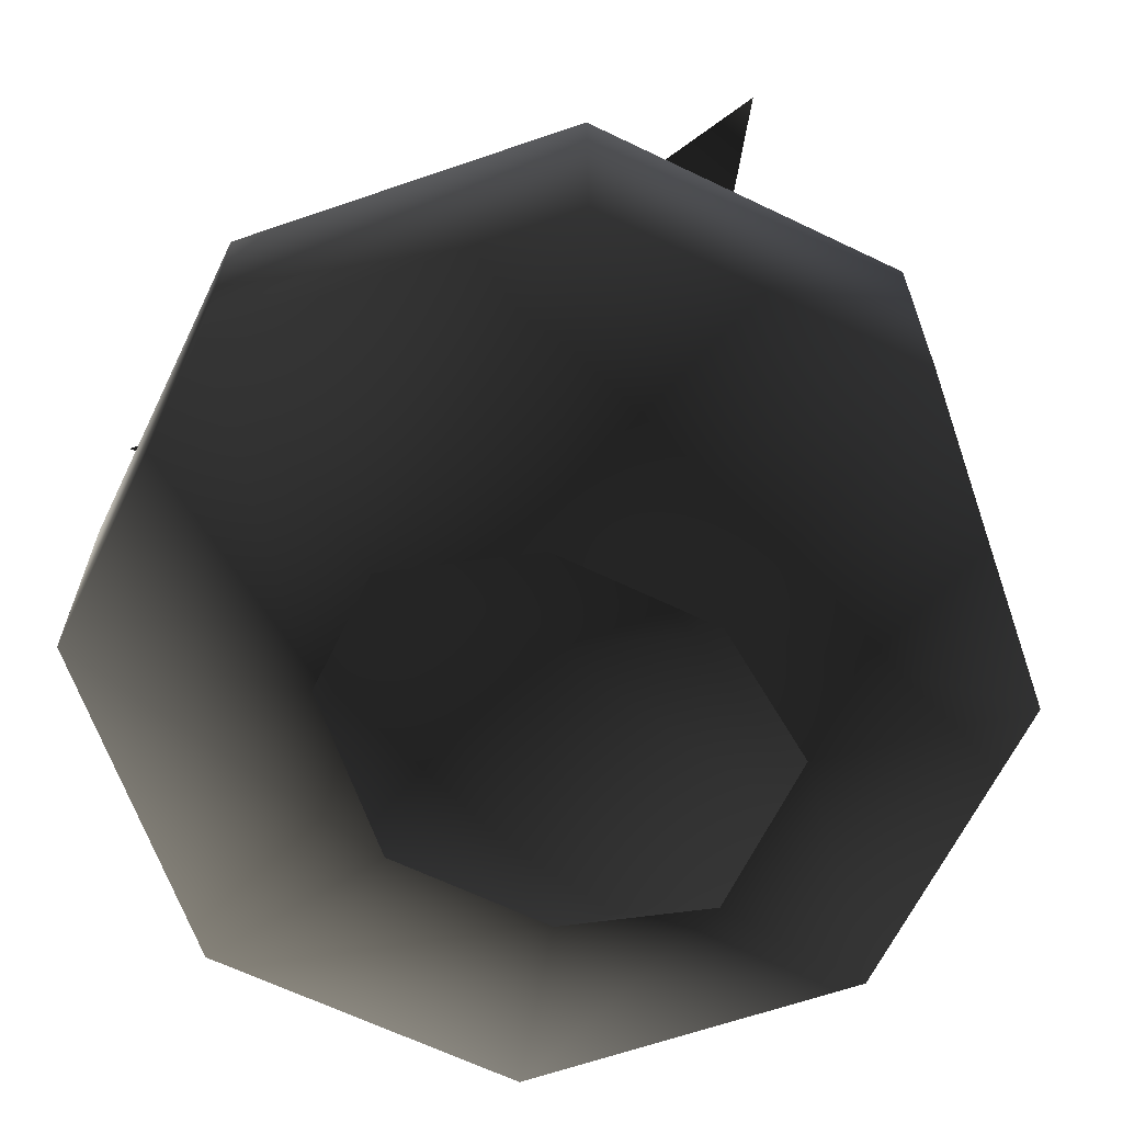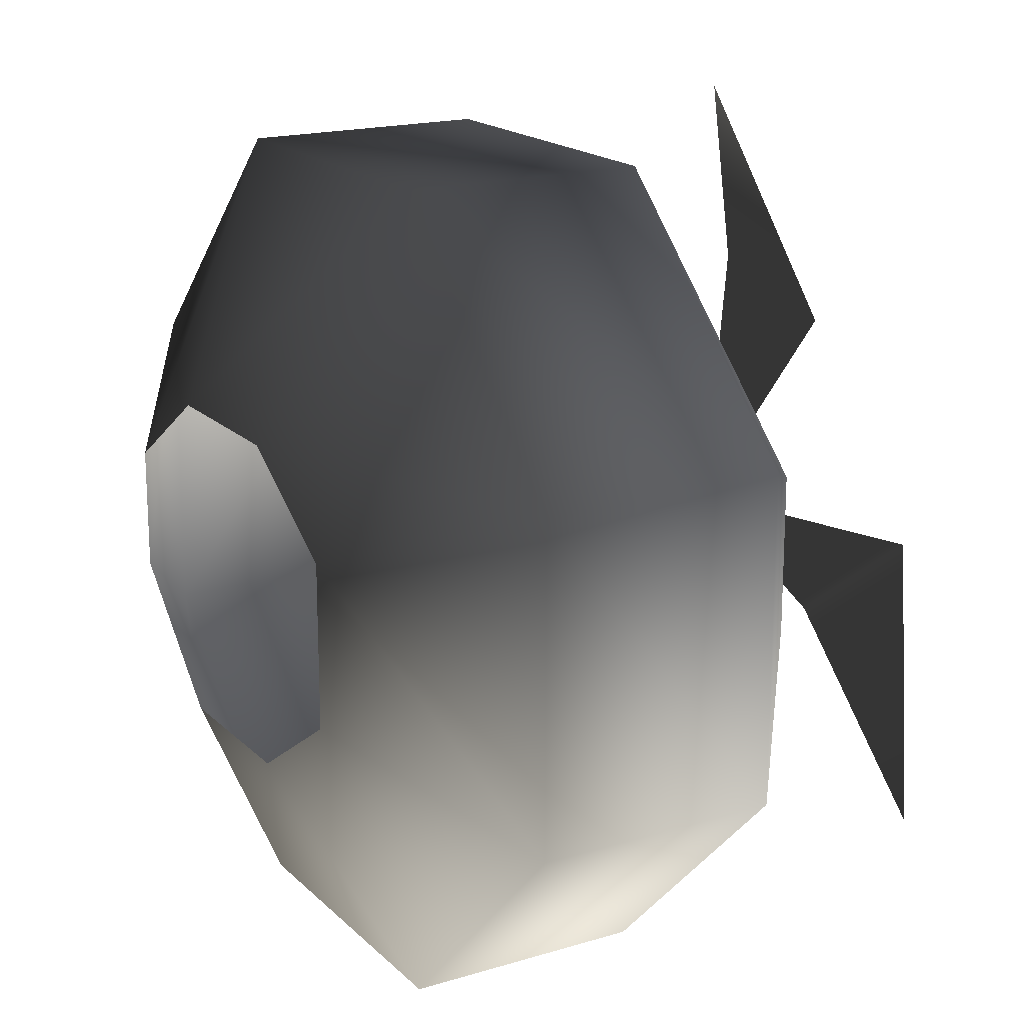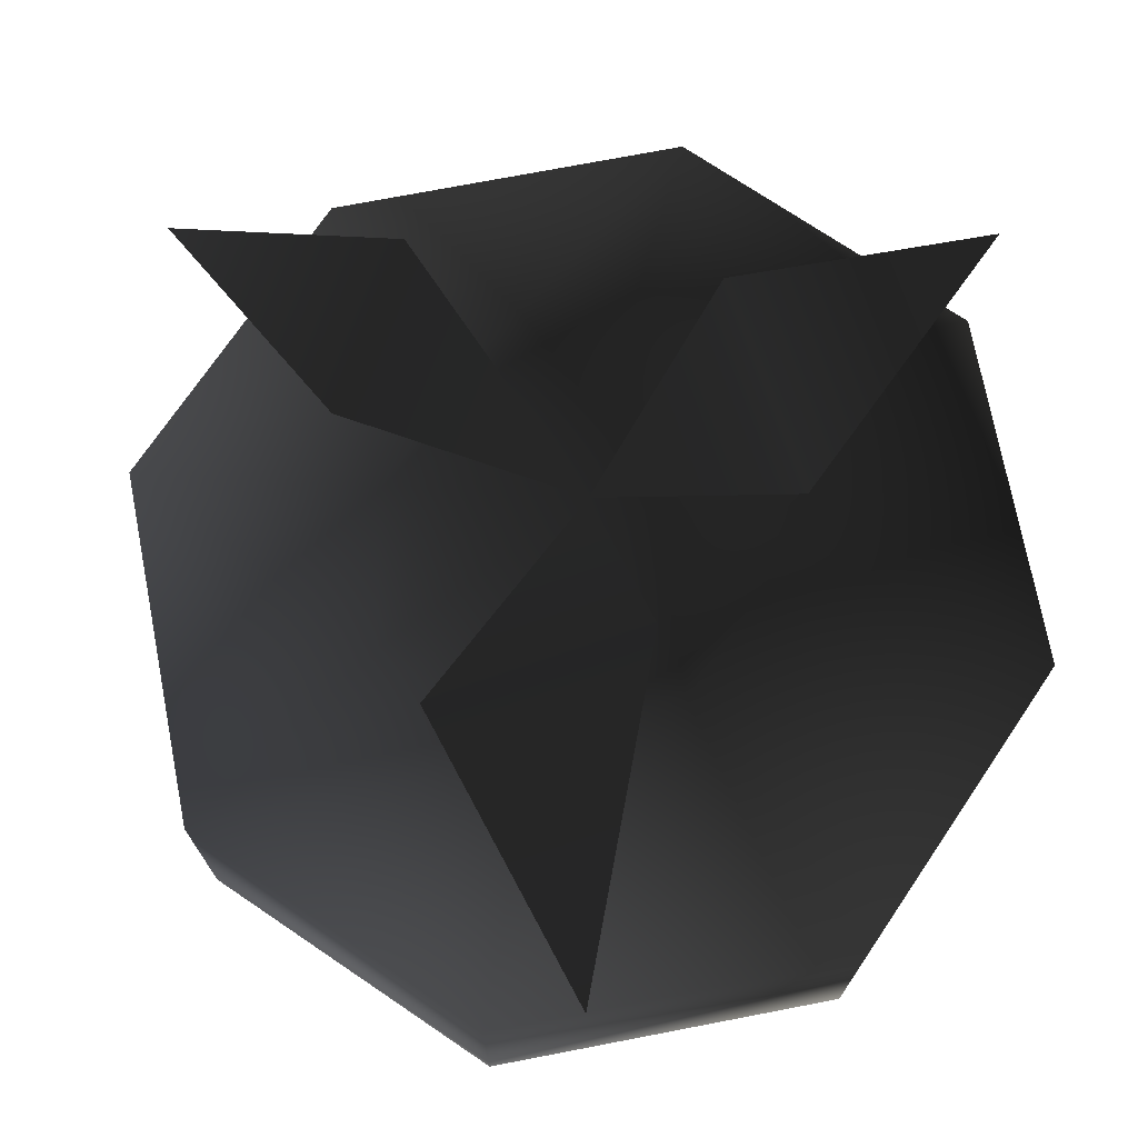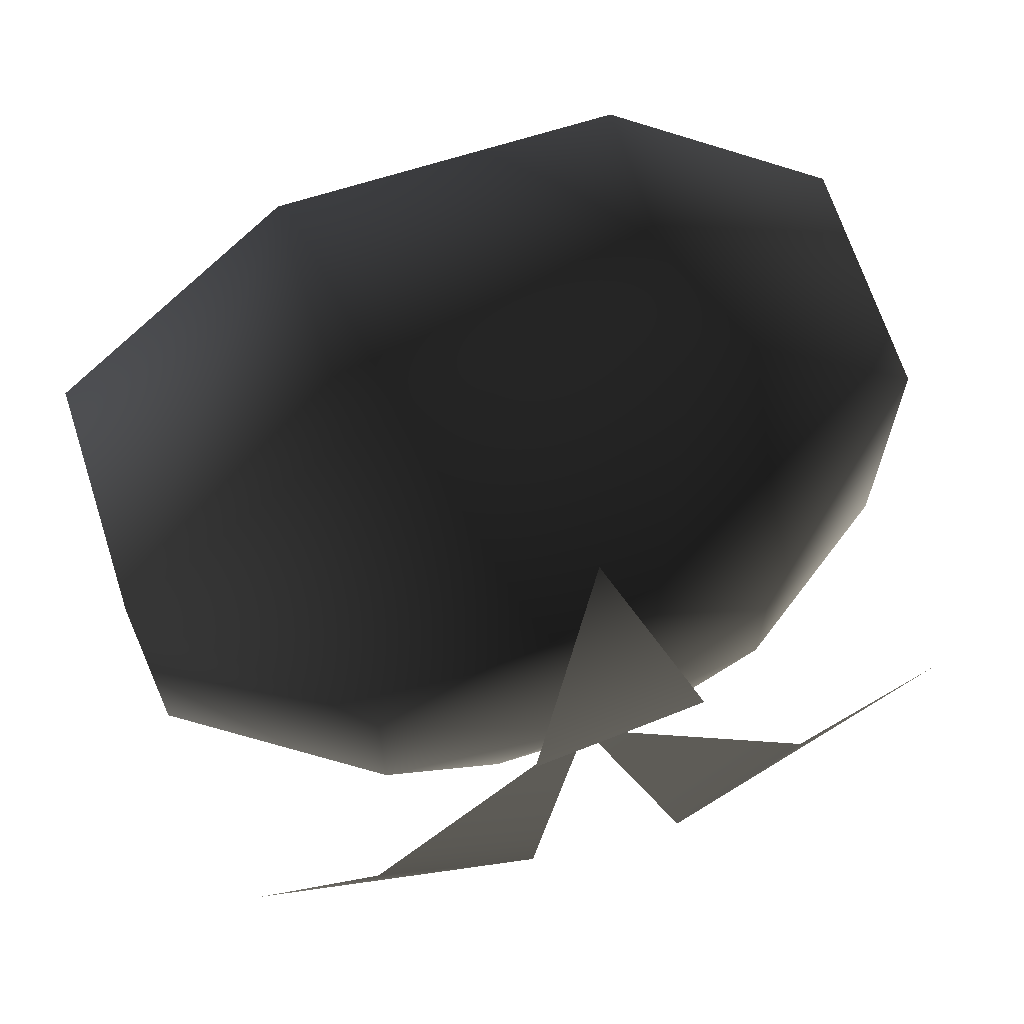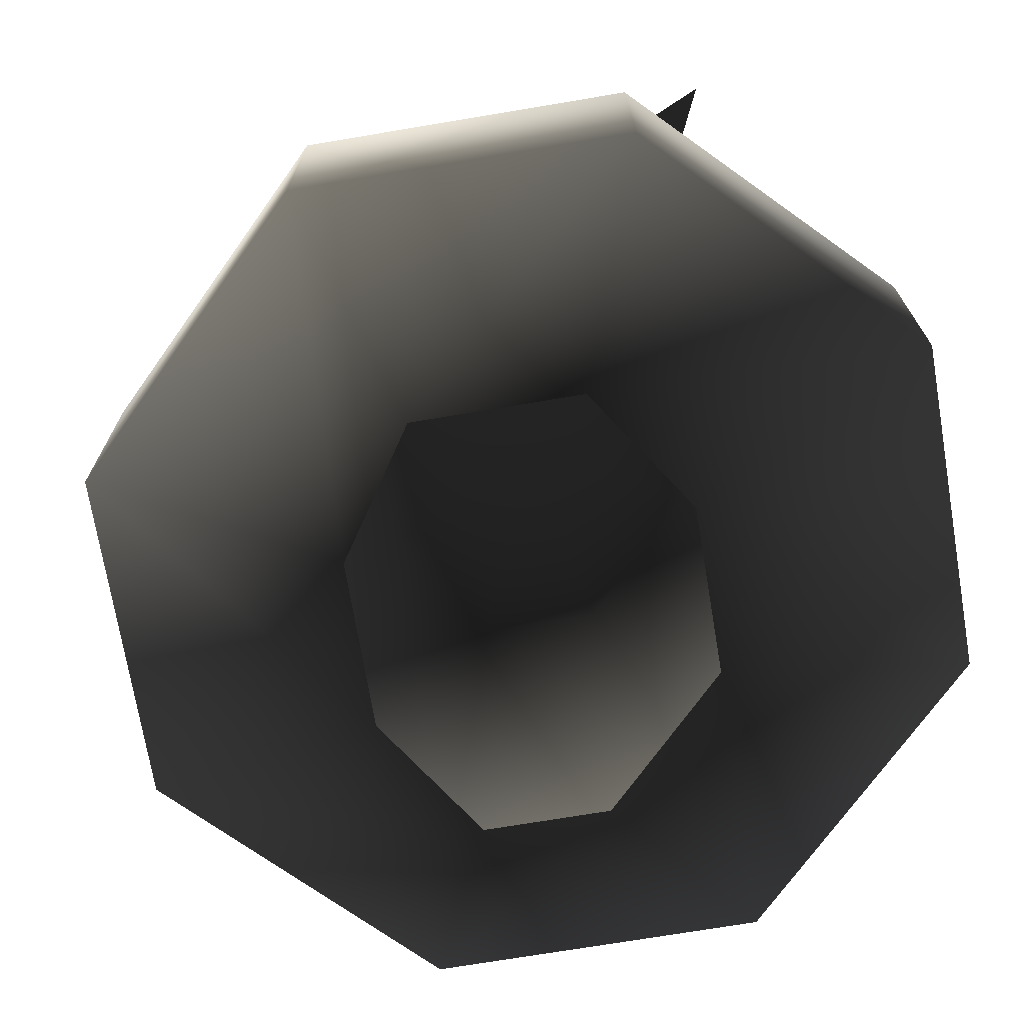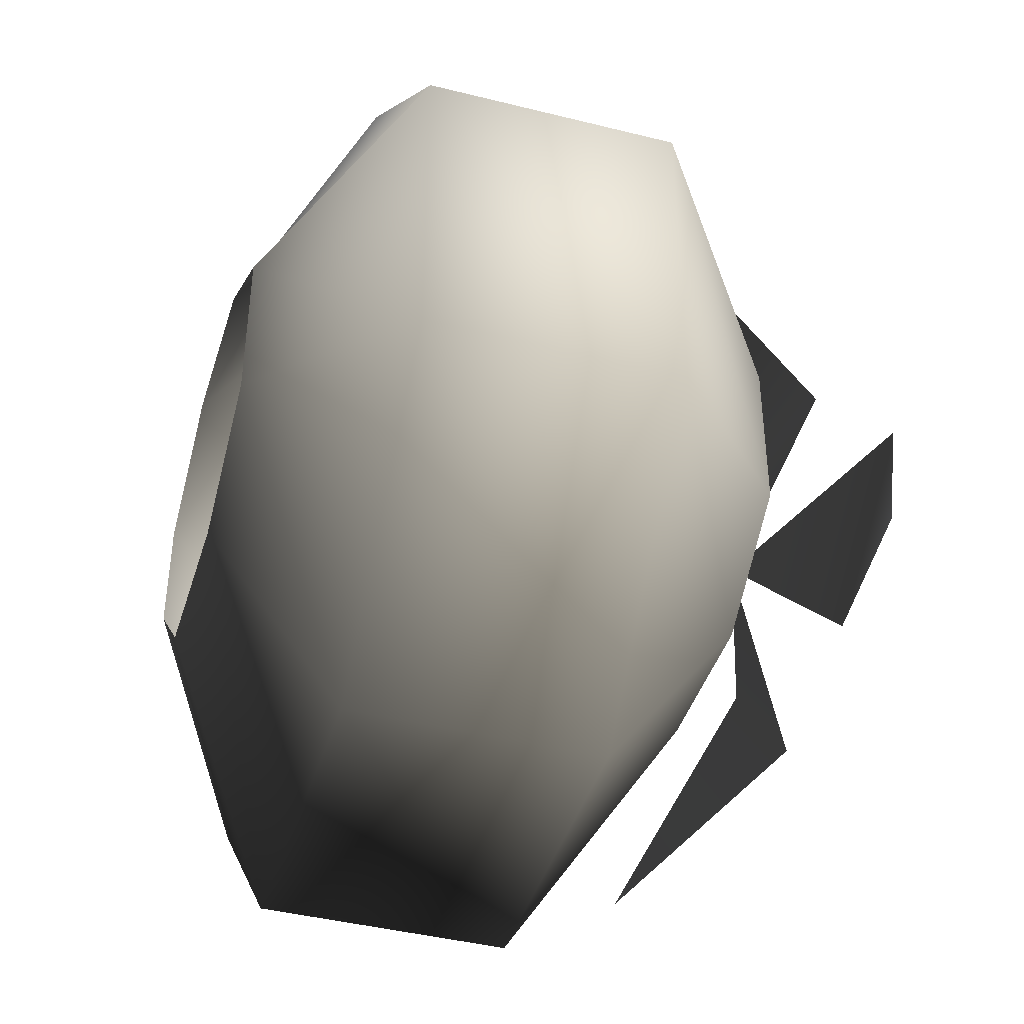
<metadata>
{"format":"obj","ext":"obj","renderer":"f3d","projection":"perspective","resolution":1024,"background":"white","views":[{"elev":-64.6,"azim":-25.9,"up":"+Y"},{"elev":18.1,"azim":59.7,"up":"+Z"},{"elev":72.9,"azim":124.1,"up":"+Y"},{"elev":67.0,"azim":162.2,"up":"+Z"},{"elev":-71.9,"azim":99.5,"up":"+Y"},{"elev":-42.4,"azim":73.3,"up":"+Z"}]}
</metadata>
<code>
o 2632
v -4 9 -10
v 4 9 -10
v 4 3 -10
v -4 3 -10
v -10 9 -4
v -5 13 -1
v -2 13 -4
v 2 13 -4
v 10 9 -4
v 10 3 -4
v 5 0 -2
v 2 0 -4
v -2 0 -4
v -10 3 -4
v -10 9 4
v -5 13 2
v 0 14 0
v 5 13 -2
v 10 9 4
v 10 3 4
v 5 0 2
v 4 9 10
v 4 3 10
v 2 0 4
v -4 9 10
v -4 3 10
v -2 0 4
v -10 3 4
v -5 0 2
v -5 0 -1
v 5 13 2
v 2 13 4
v -2 13 4
v 2 16 -3
v 6 16 0
v 9 14 -6
v -5 16 0
v -2 16 -4
v -10 14 -4
v 2 16 5
v -2 16 6
v 0 14 11
f 1 2 3
f 1 3 4
f 1 4 5
f 1 5 6
f 1 6 7
f 1 7 2
f 2 7 8
f 2 8 9
f 2 9 10
f 2 10 3
f 3 10 11
f 3 11 12
f 3 12 4
f 4 12 13
f 4 13 14
f 4 14 5
f 5 14 15
f 5 15 16
f 5 16 6
f 6 16 17
f 6 17 7
f 7 17 8
f 8 17 18
f 8 18 9
f 9 18 19
f 9 19 20
f 9 20 10
f 10 20 21
f 10 21 11
f 19 22 23
f 19 23 20
f 20 23 24
f 20 24 21
f 22 25 26
f 22 26 23
f 23 26 27
f 23 27 24
f 25 15 28
f 25 28 26
f 26 28 29
f 26 29 27
f 15 14 28
f 28 14 30
f 28 30 29
f 18 31 19
f 19 31 22
f 22 31 32
f 22 32 25
f 25 32 33
f 25 33 15
f 15 33 16
f 16 33 17
f 17 33 32
f 17 32 31
f 17 31 18
f 14 13 30
f 34 35 36
f 35 34 17
f 37 38 39
f 38 37 17
f 40 41 42
f 41 40 17

</code>
